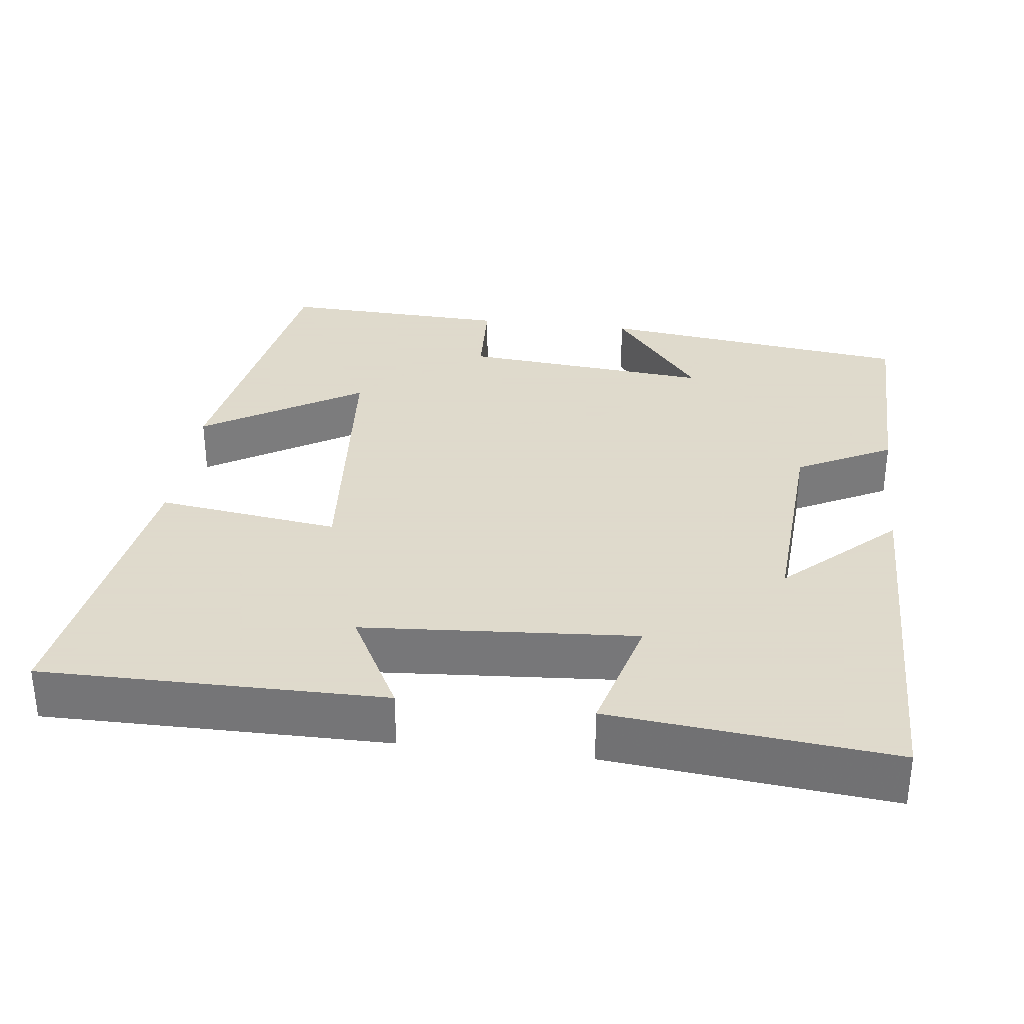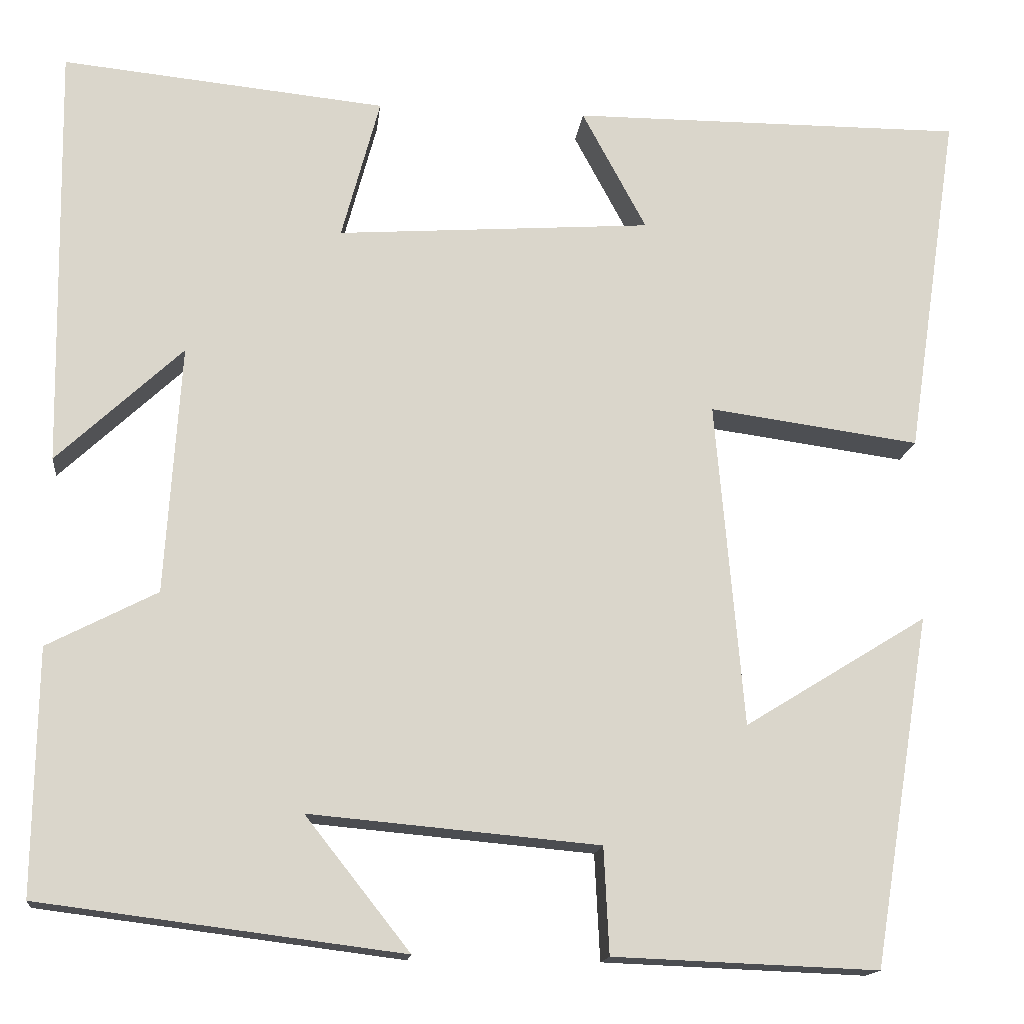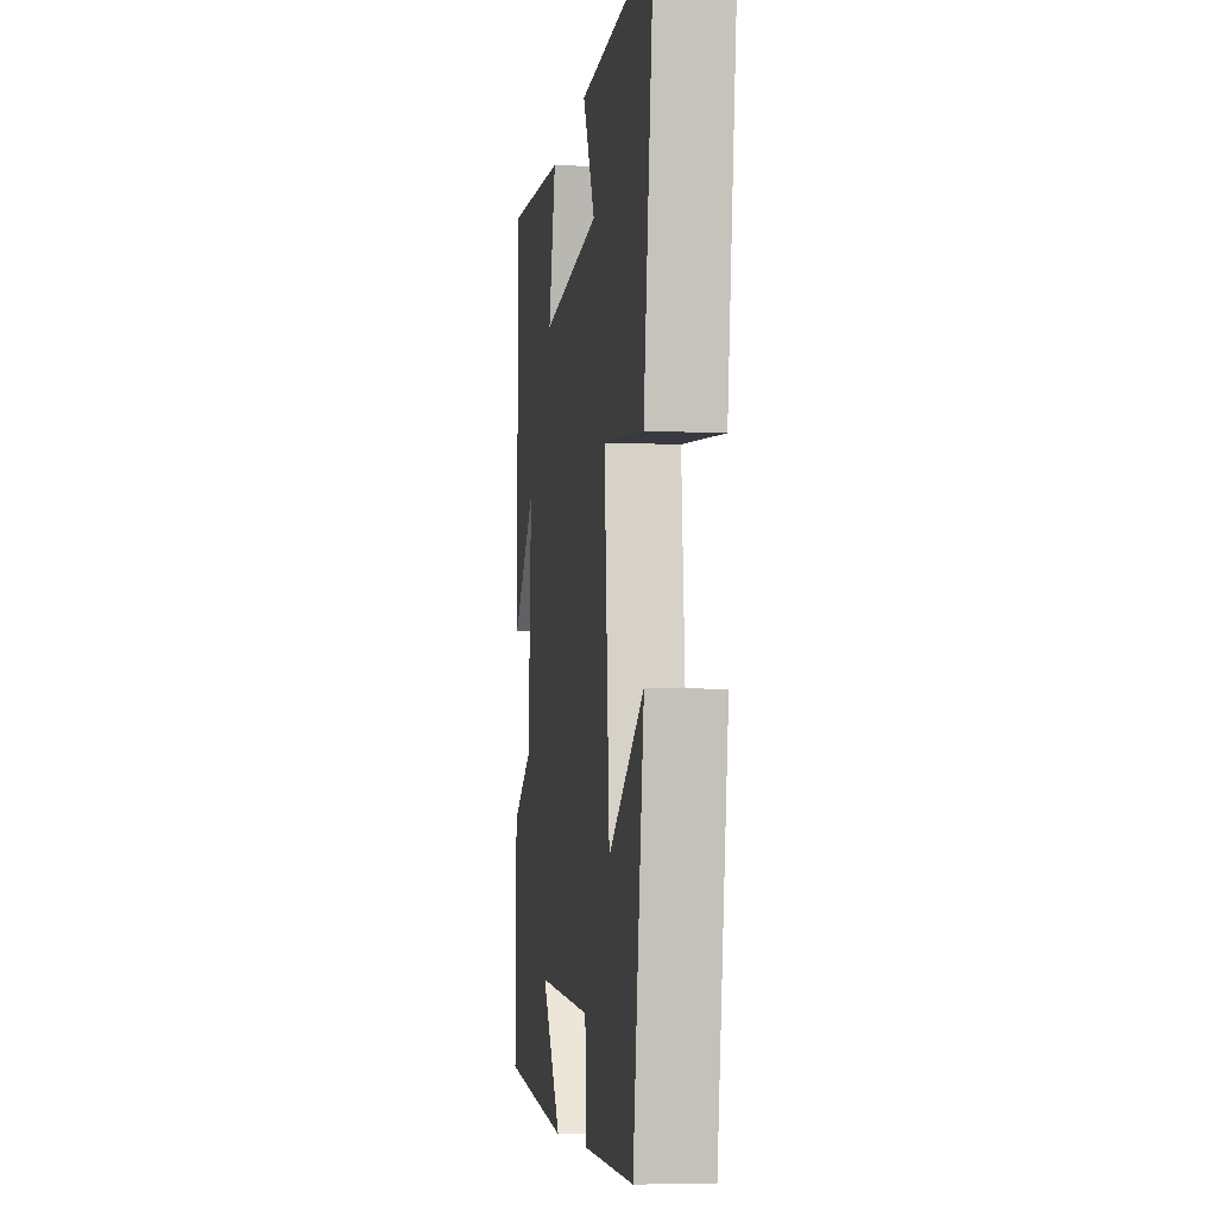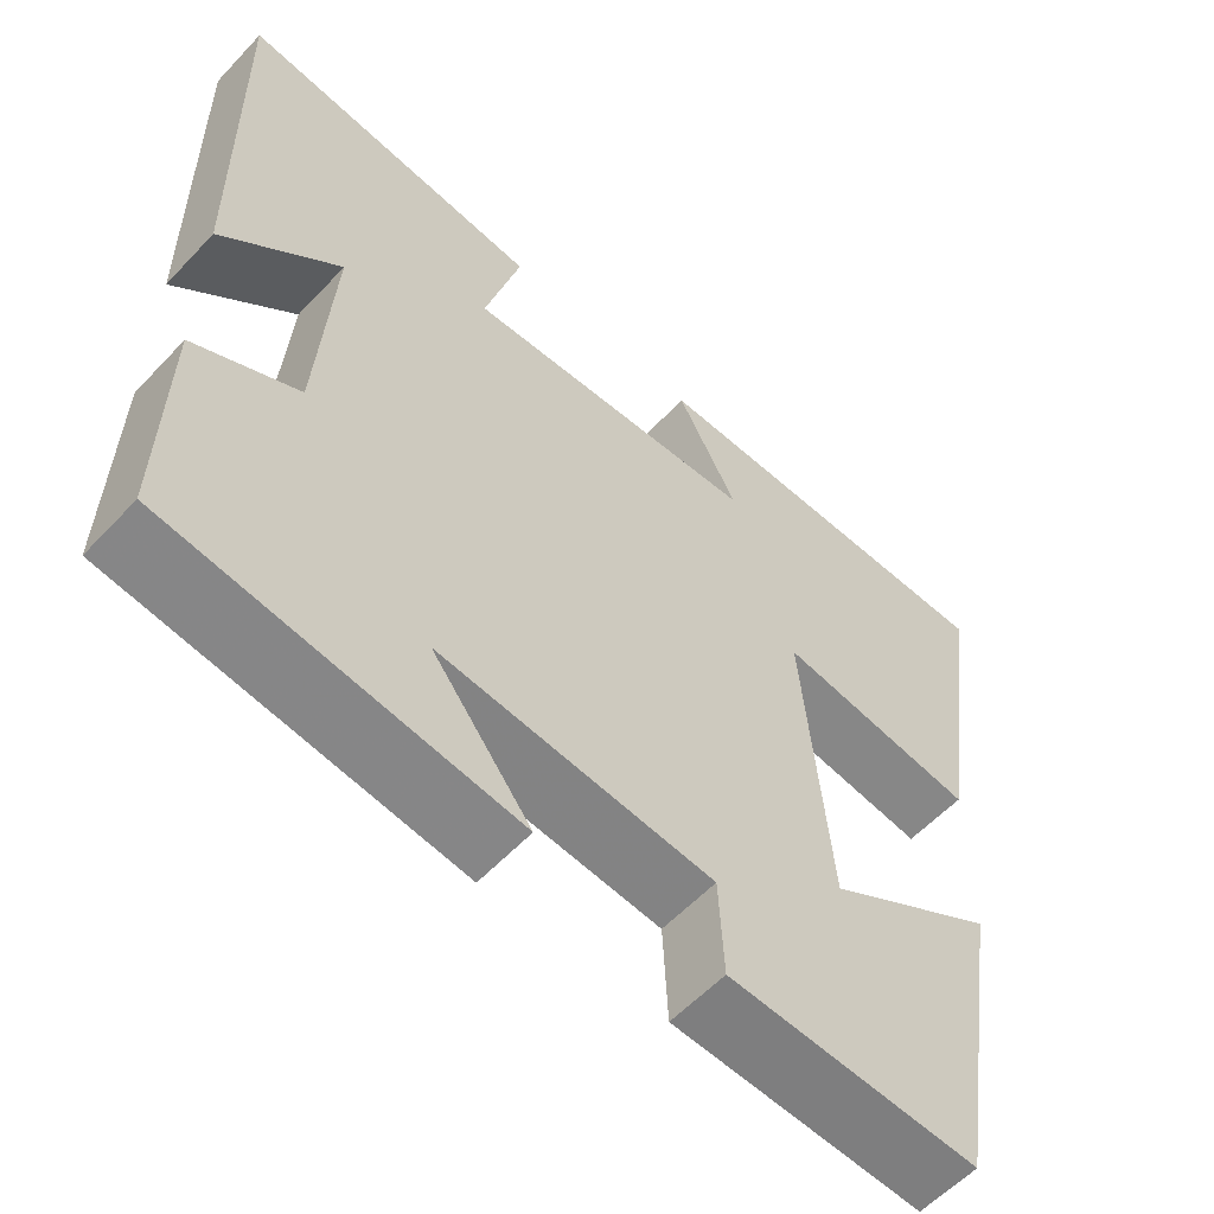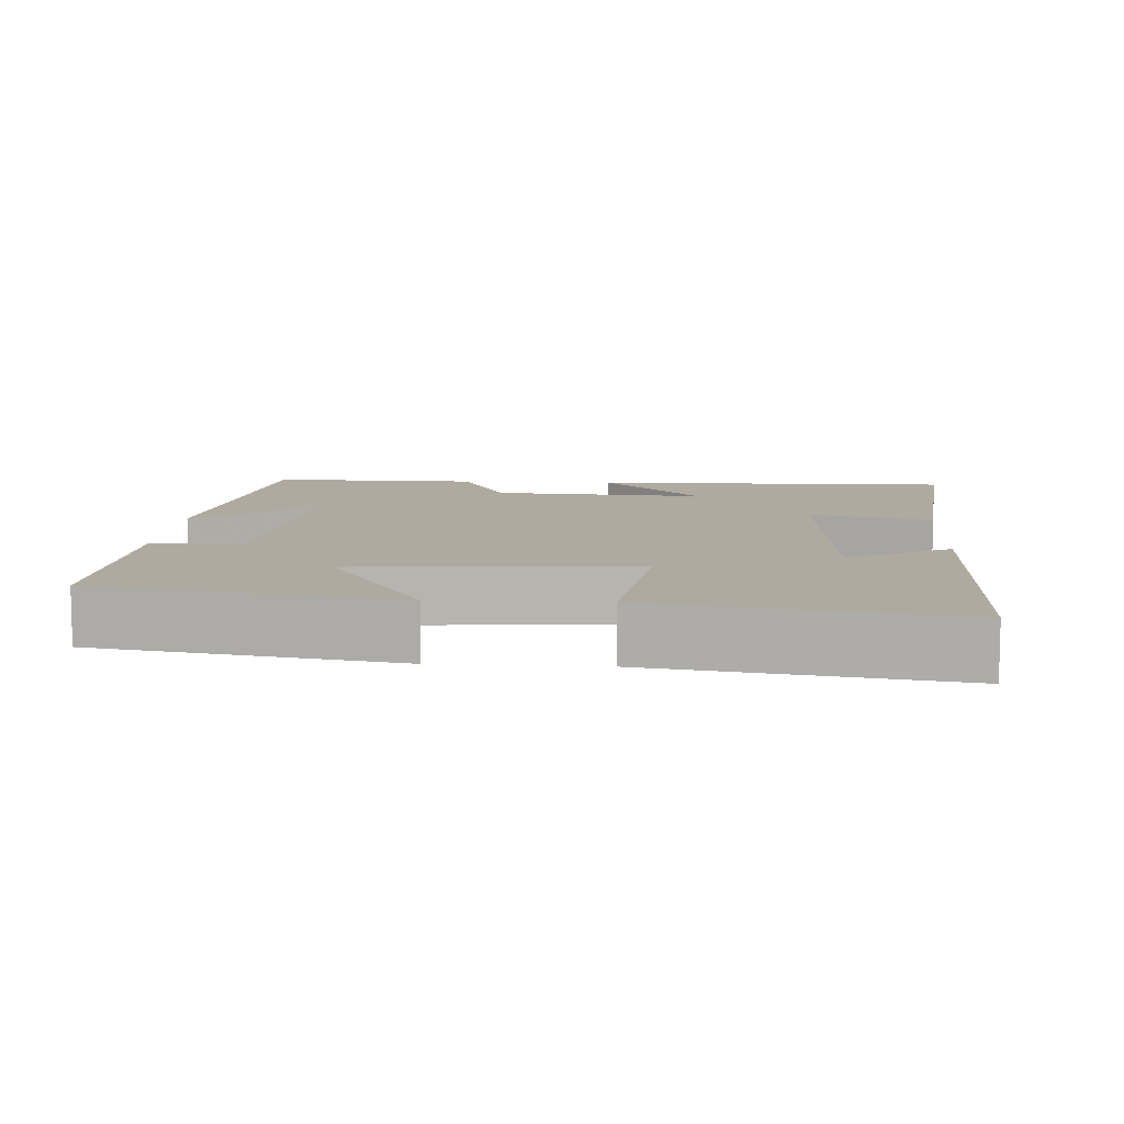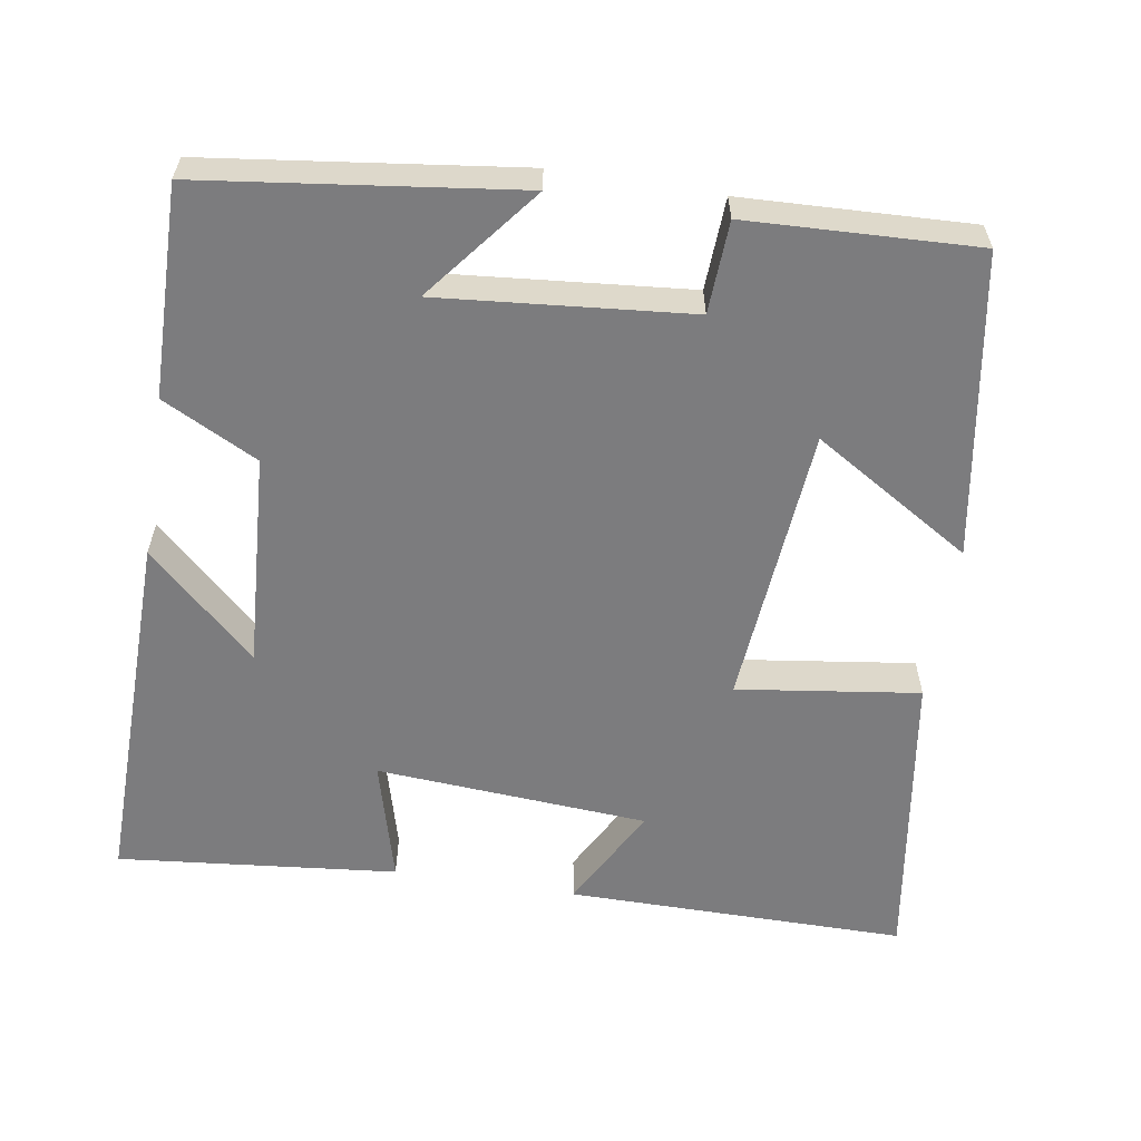
<metadata>
{"format":"obj","ext":"obj","renderer":"f3d","projection":"perspective","resolution":1024,"background":"white","views":[{"elev":32.4,"azim":7.1,"up":"+Y"},{"elev":-15.3,"azim":173.5,"up":"+Z"},{"elev":-6.9,"azim":-97.7,"up":"+Z"},{"elev":-58.1,"azim":137.3,"up":"+Z"},{"elev":9.4,"azim":-86.3,"up":"+Y"},{"elev":-58.9,"azim":170.9,"up":"+Y"}]}
</metadata>
<code>
v -0.56 0.07 0.502
v -0.108 0.07 0.5
v -0.182 0.07 0.362
v 0.18 0.07 0.336
v 0.136 0.07 0.5
v 0.508 0.07 0.537
v 0.5 0.07 0.049
v 0.356 0.07 0.184
v 0.374 0.07 -0.102
v 0.5 0.07 -0.167
v 0.504 0.07 -0.447
v 0.088 0.07 -0.5
v 0.208 0.07 -0.348
v -0.124 0.07 -0.378
v -0.13 0.07 -0.5
v -0.434 0.07 -0.512
v -0.5 0.07 -0.11
v -0.29 0.07 -0.239
v -0.258 0.07 0.135
v -0.5 0.07 0.102
v -0.56 0 0.502
v -0.108 0 0.5
v -0.182 0 0.362
v 0.18 0 0.336
v 0.136 0 0.5
v 0.508 0 0.537
v 0.5 0 0.049
v 0.356 0 0.184
v 0.374 0 -0.102
v 0.5 0 -0.167
v 0.504 0 -0.447
v 0.088 0 -0.5
v 0.208 0 -0.348
v -0.124 0 -0.378
v -0.13 0 -0.5
v -0.434 0 -0.512
v -0.5 0 -0.11
v -0.29 0 -0.239
v -0.258 0 0.135
v -0.5 0 0.102
f 19 20 1
f 16 17 18
f 15 16 18
f 14 15 18
f 13 14 18 19
f 10 11 12 13
f 9 10 13 19
f 8 9 19
f 5 6 7 8
f 4 5 8
f 3 4 8 19
f 1 2 3
f 1 3 19
f 21 40 39
f 38 37 36
f 38 36 35
f 38 35 34
f 39 38 34 33
f 33 32 31 30
f 39 33 30 29
f 39 29 28
f 28 27 26 25
f 28 25 24
f 39 28 24 23
f 23 22 21
f 39 23 21
f 1 21 22 2
f 2 22 23 3
f 3 23 24 4
f 4 24 25 5
f 5 25 26 6
f 6 26 27 7
f 7 27 28 8
f 8 28 29 9
f 9 29 30 10
f 10 30 31 11
f 11 31 32 12
f 12 32 33 13
f 13 33 34 14
f 14 34 35 15
f 15 35 36 16
f 16 36 37 17
f 17 37 38 18
f 18 38 39 19
f 19 39 40 20
f 20 40 21 1

</code>
